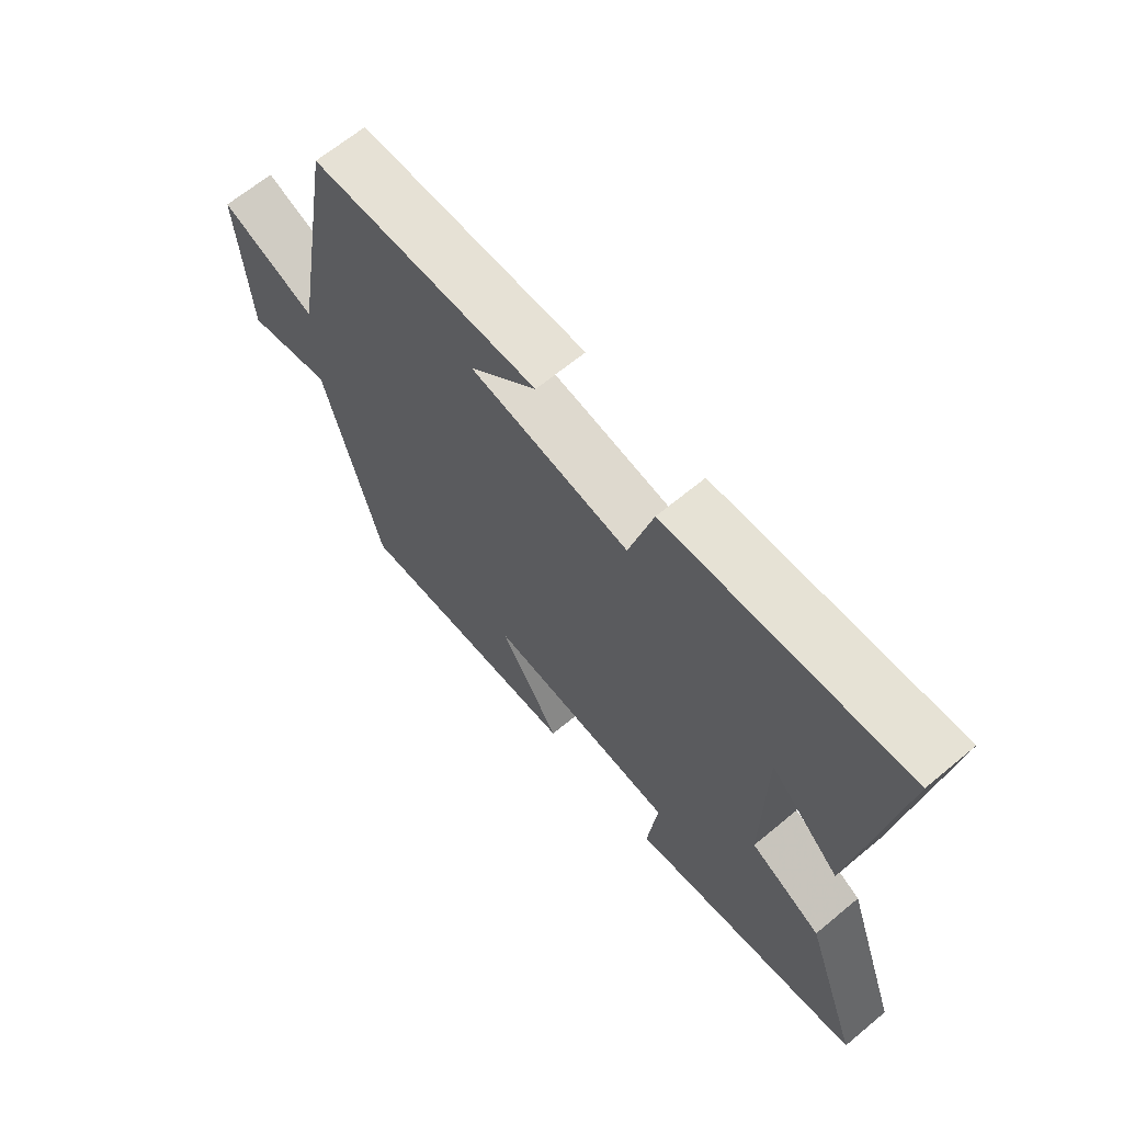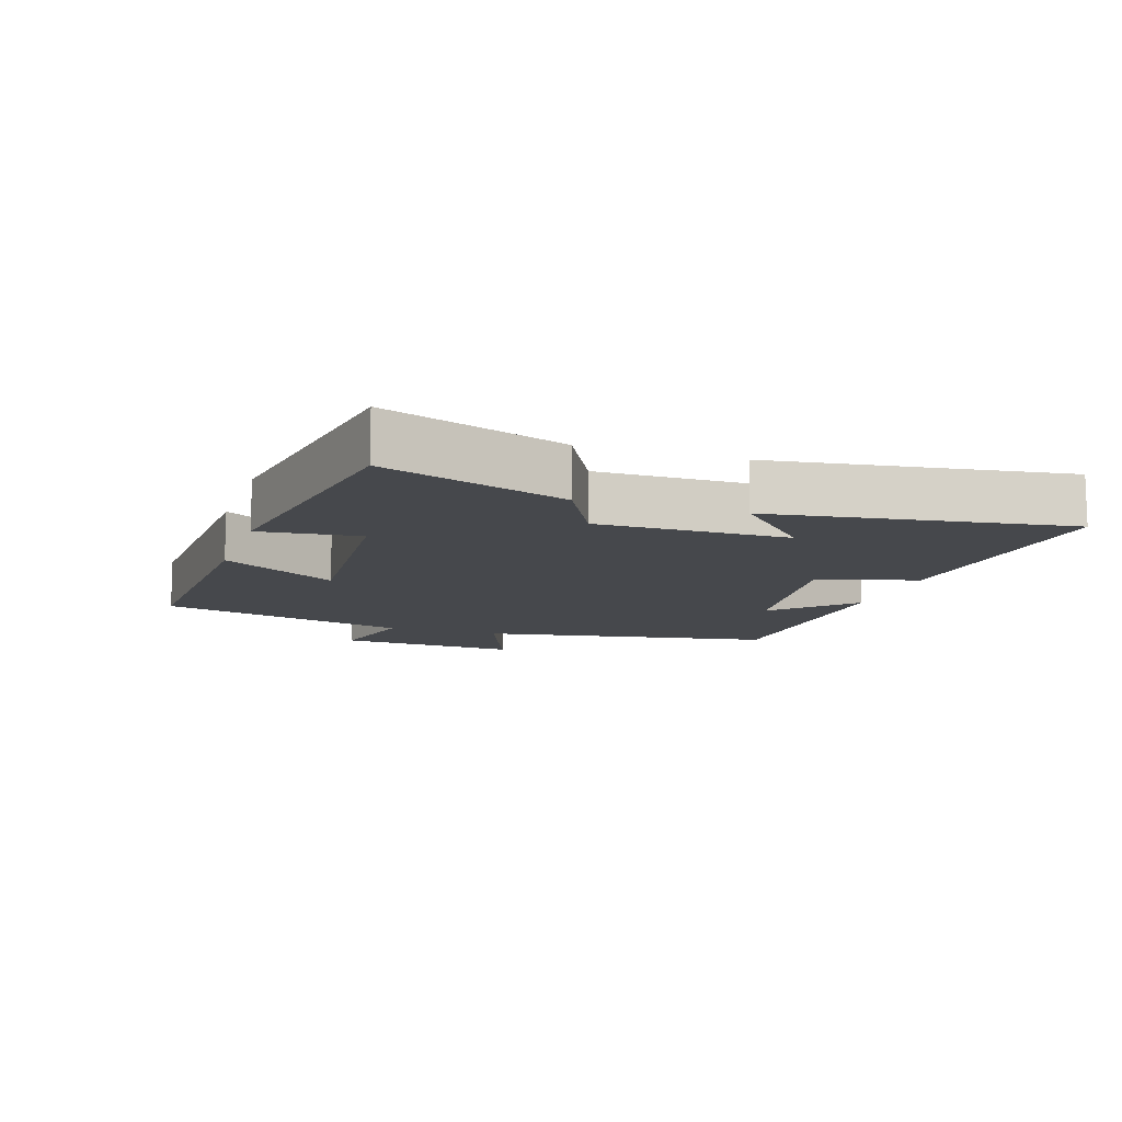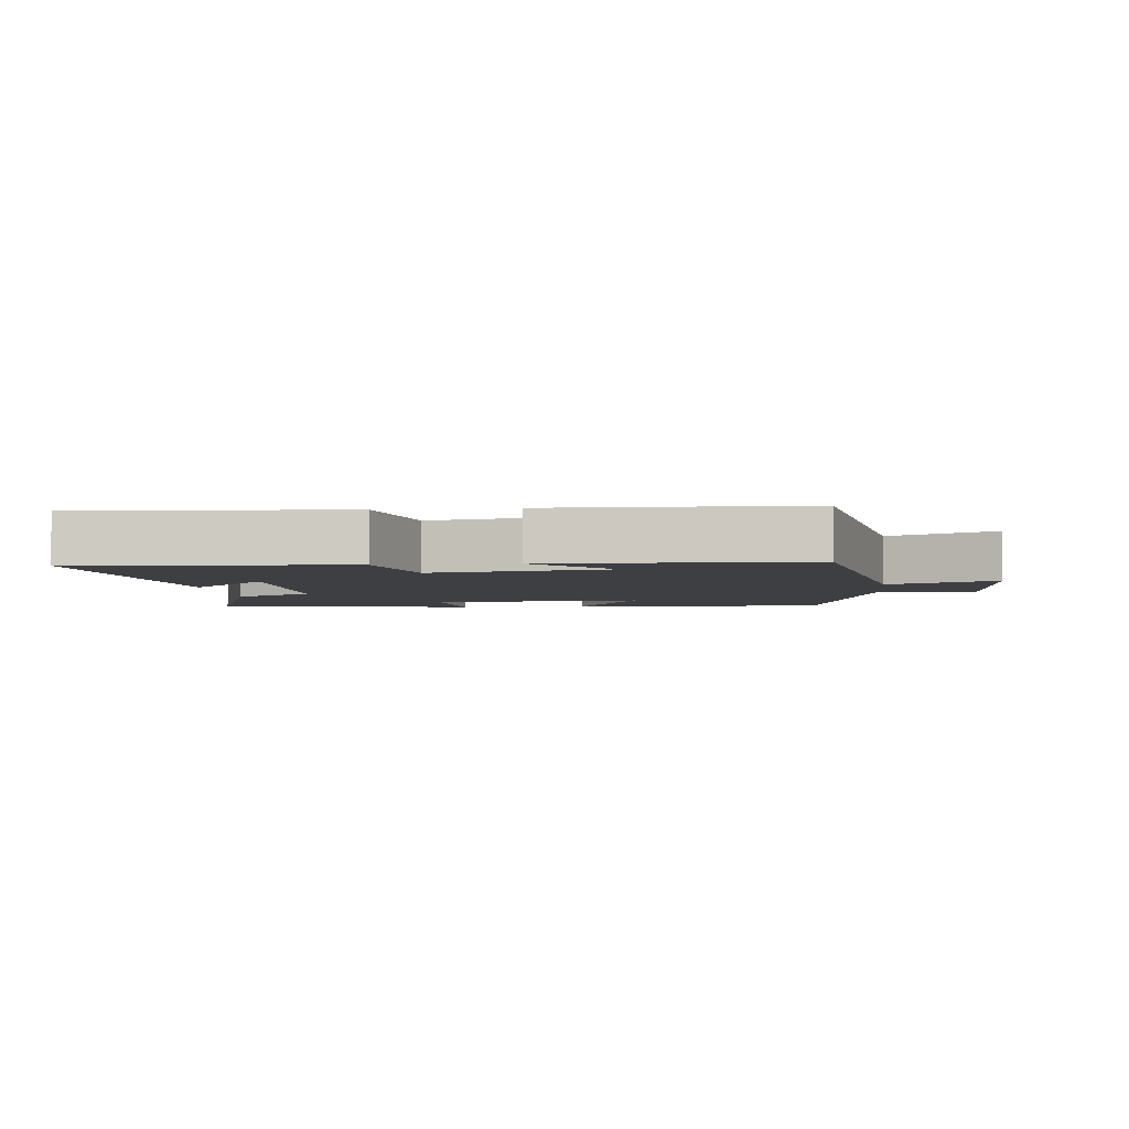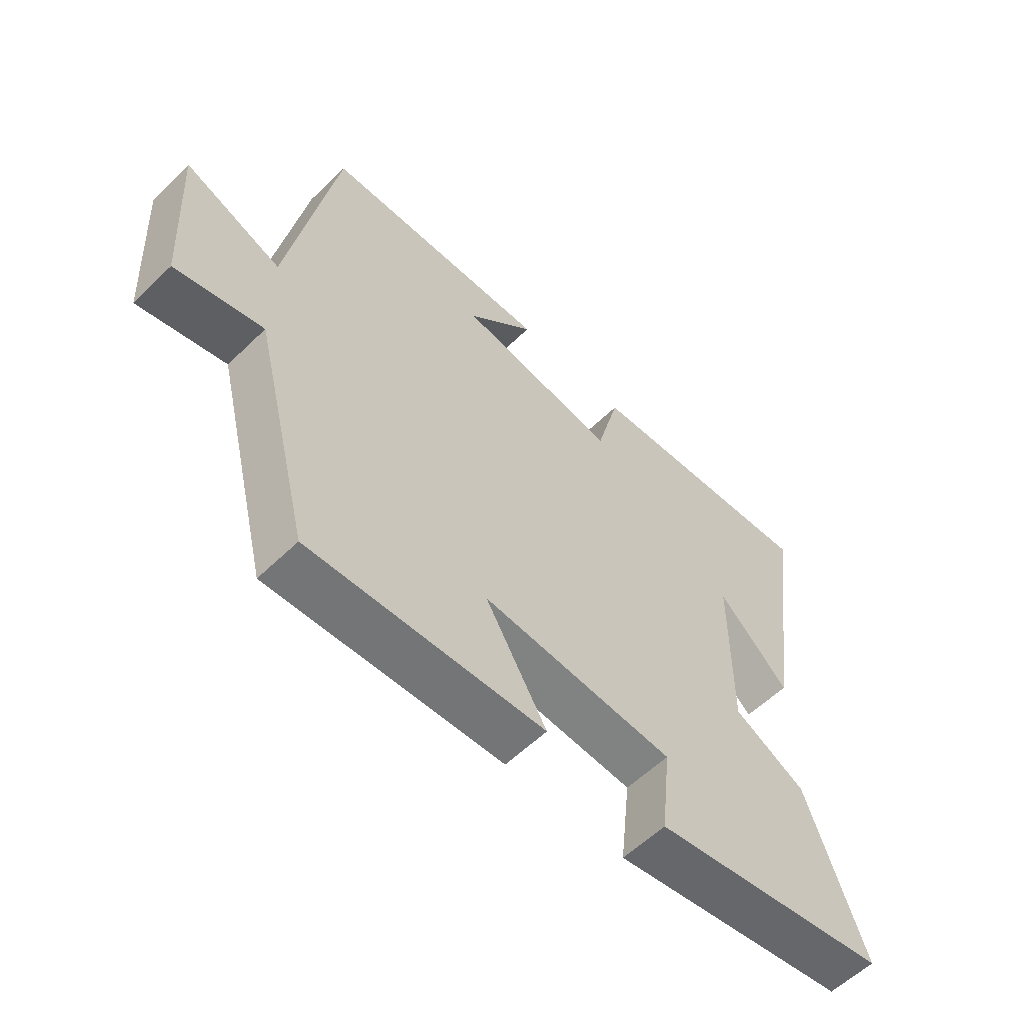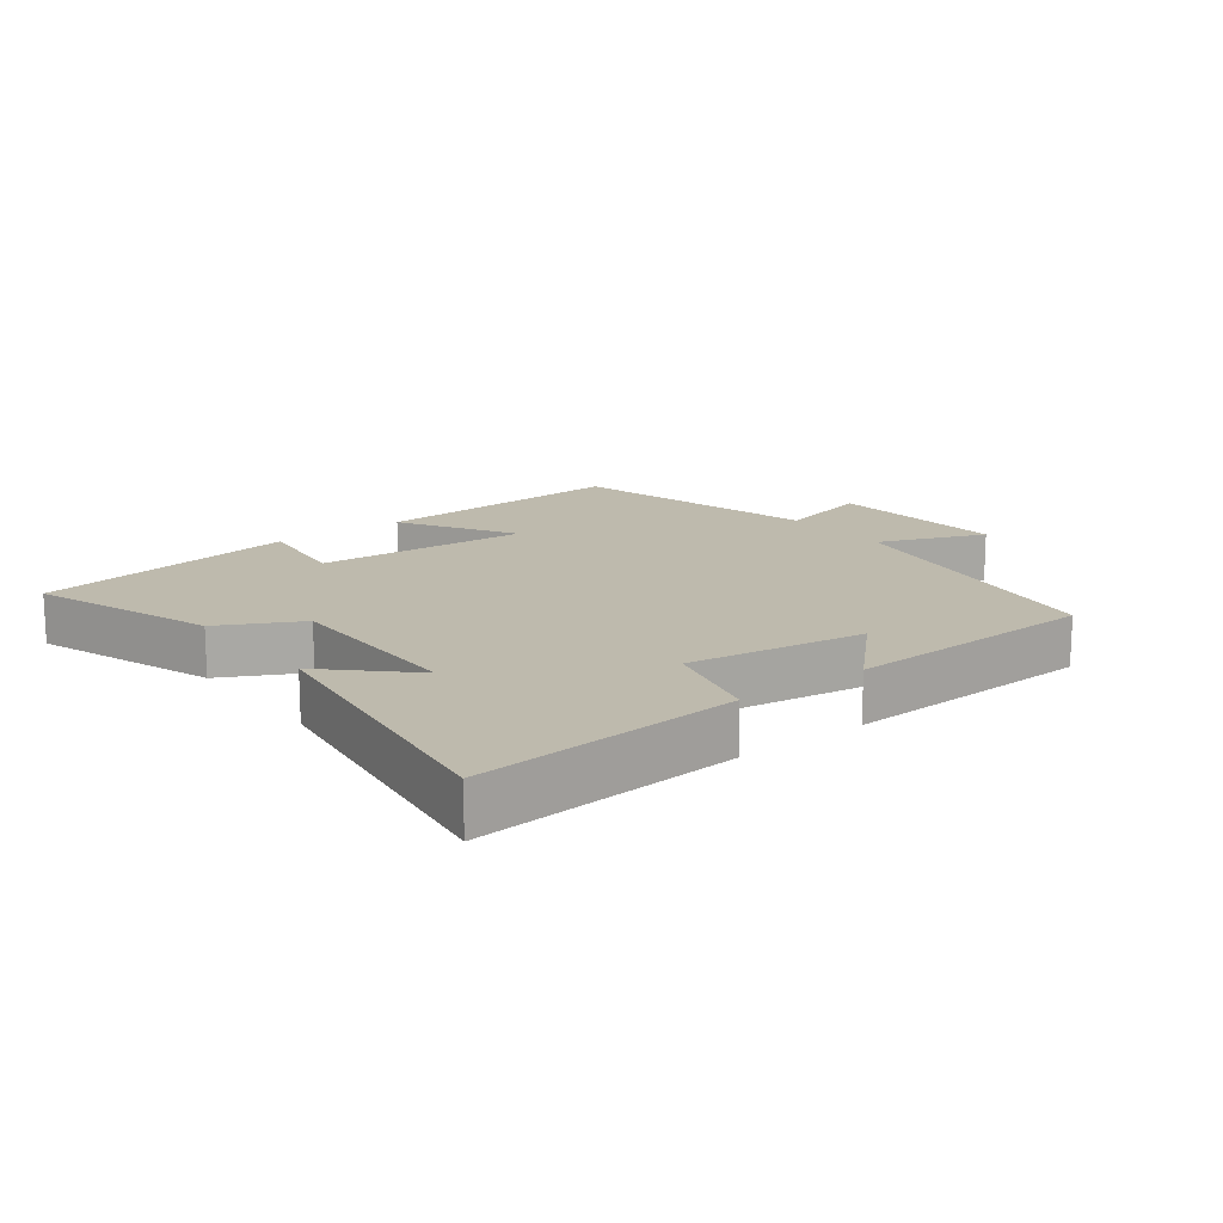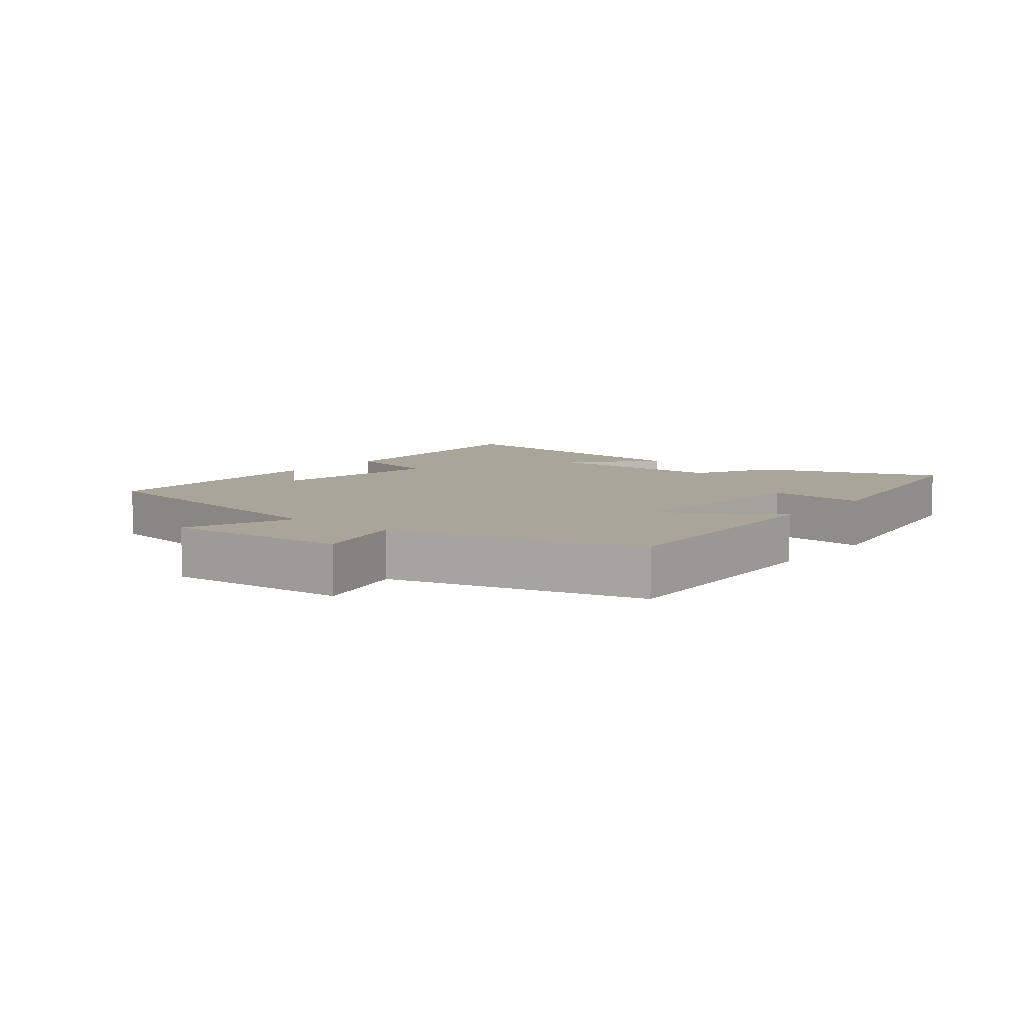
<metadata>
{"format":"obj","ext":"obj","renderer":"f3d","projection":"perspective","resolution":1024,"background":"white","views":[{"elev":65.7,"azim":-129.9,"up":"+Z"},{"elev":-11.3,"azim":-108.3,"up":"+Y"},{"elev":-4.2,"azim":6.2,"up":"+Y"},{"elev":-58.2,"azim":135.0,"up":"+Z"},{"elev":15.4,"azim":-37.6,"up":"+Y"},{"elev":7.5,"azim":128.2,"up":"+Y"}]}
</metadata>
<code>
v -0.565 0.07 0.53
v -0.161 0.07 0.5
v -0.121 0.07 0.347
v 0.149 0.07 0.387
v 0.035 0.07 0.5
v 0.421 0.07 0.488
v 0.5 0.07 0.039
v 0.663 0.07 0.104
v 0.647 0.07 -0.174
v 0.5 0.07 -0.137
v 0.404 0.07 -0.519
v 0.01 0.07 -0.5
v 0.113 0.07 -0.326
v -0.211 0.07 -0.348
v -0.194 0.07 -0.5
v -0.596 0.07 -0.434
v -0.5 0.07 -0.157
v -0.378 0.07 -0.093
v -0.38 0.07 0.197
v -0.5 0.07 0.081
v -0.565 0 0.53
v -0.161 0 0.5
v -0.121 0 0.347
v 0.149 0 0.387
v 0.035 0 0.5
v 0.421 0 0.488
v 0.5 0 0.039
v 0.663 0 0.104
v 0.647 0 -0.174
v 0.5 0 -0.137
v 0.404 0 -0.519
v 0.01 0 -0.5
v 0.113 0 -0.326
v -0.211 0 -0.348
v -0.194 0 -0.5
v -0.596 0 -0.434
v -0.5 0 -0.157
v -0.378 0 -0.093
v -0.38 0 0.197
v -0.5 0 0.081
f 19 20 1 2
f 18 19 2 3
f 16 17 18
f 15 16 18
f 14 15 18
f 18 3 4
f 14 18 4
f 13 14 4
f 10 11 12 13
f 10 13 4
f 7 8 9 10
f 7 10 4
f 6 7 4
f 4 5 6
f 22 21 40 39
f 23 22 39 38
f 38 37 36
f 38 36 35
f 38 35 34
f 24 23 38
f 24 38 34
f 24 34 33
f 33 32 31 30
f 24 33 30
f 30 29 28 27
f 24 30 27
f 24 27 26
f 26 25 24
f 1 21 22 2
f 2 22 23 3
f 3 23 24 4
f 4 24 25 5
f 5 25 26 6
f 6 26 27 7
f 7 27 28 8
f 8 28 29 9
f 9 29 30 10
f 10 30 31 11
f 11 31 32 12
f 12 32 33 13
f 13 33 34 14
f 14 34 35 15
f 15 35 36 16
f 16 36 37 17
f 17 37 38 18
f 18 38 39 19
f 19 39 40 20
f 20 40 21 1

</code>
